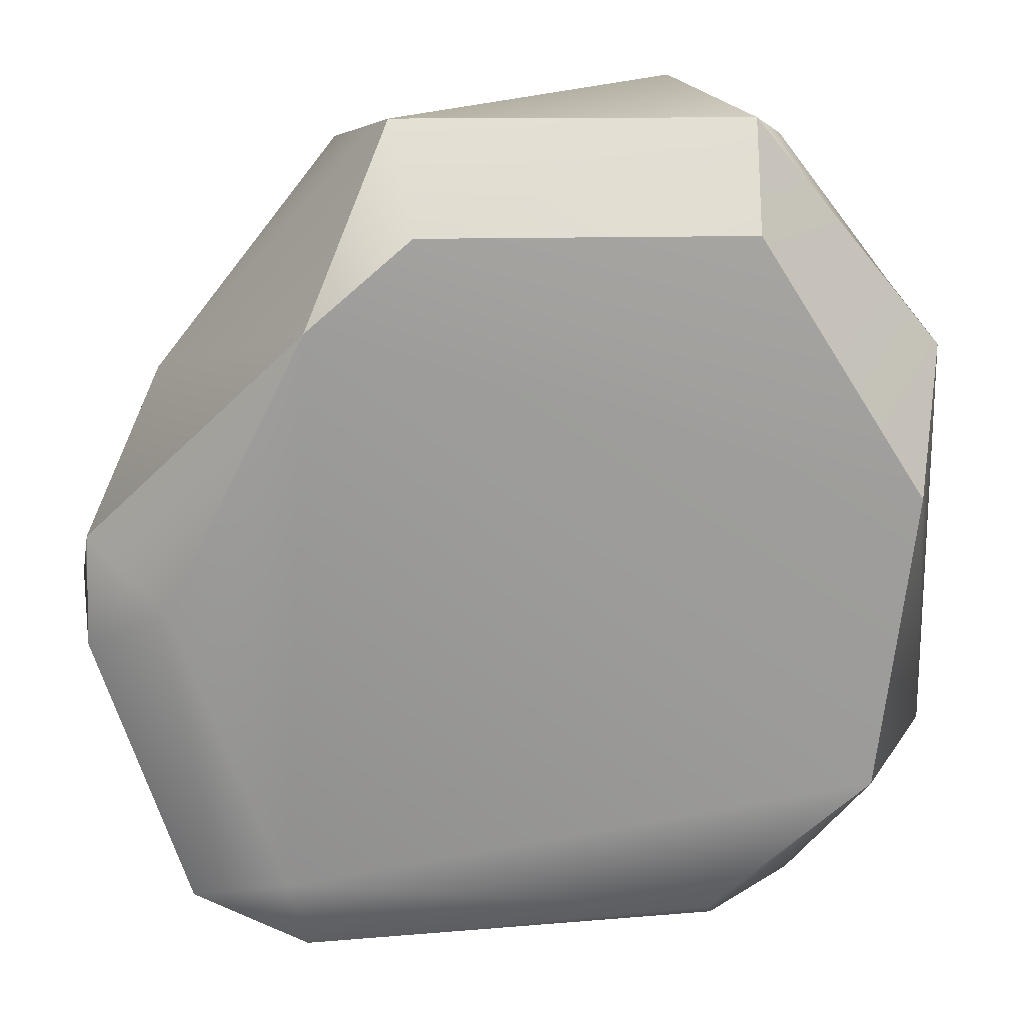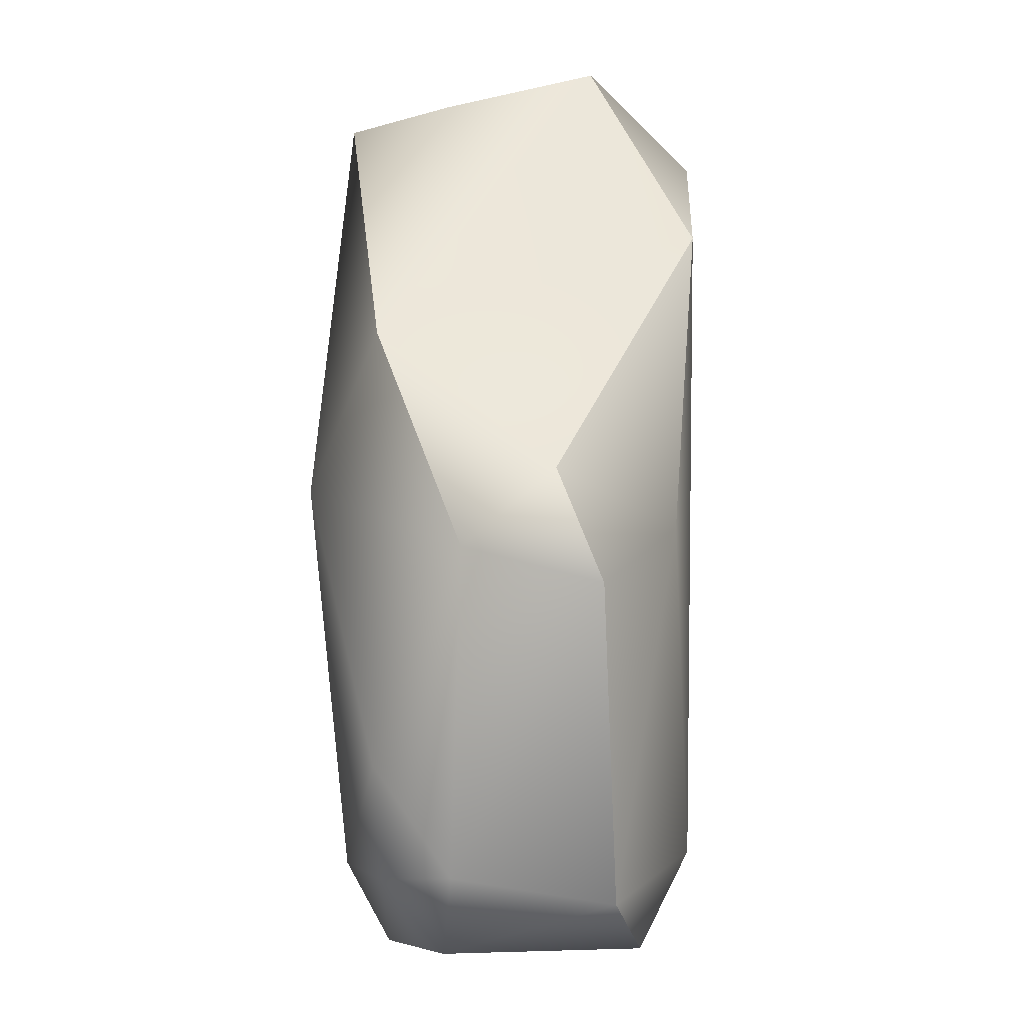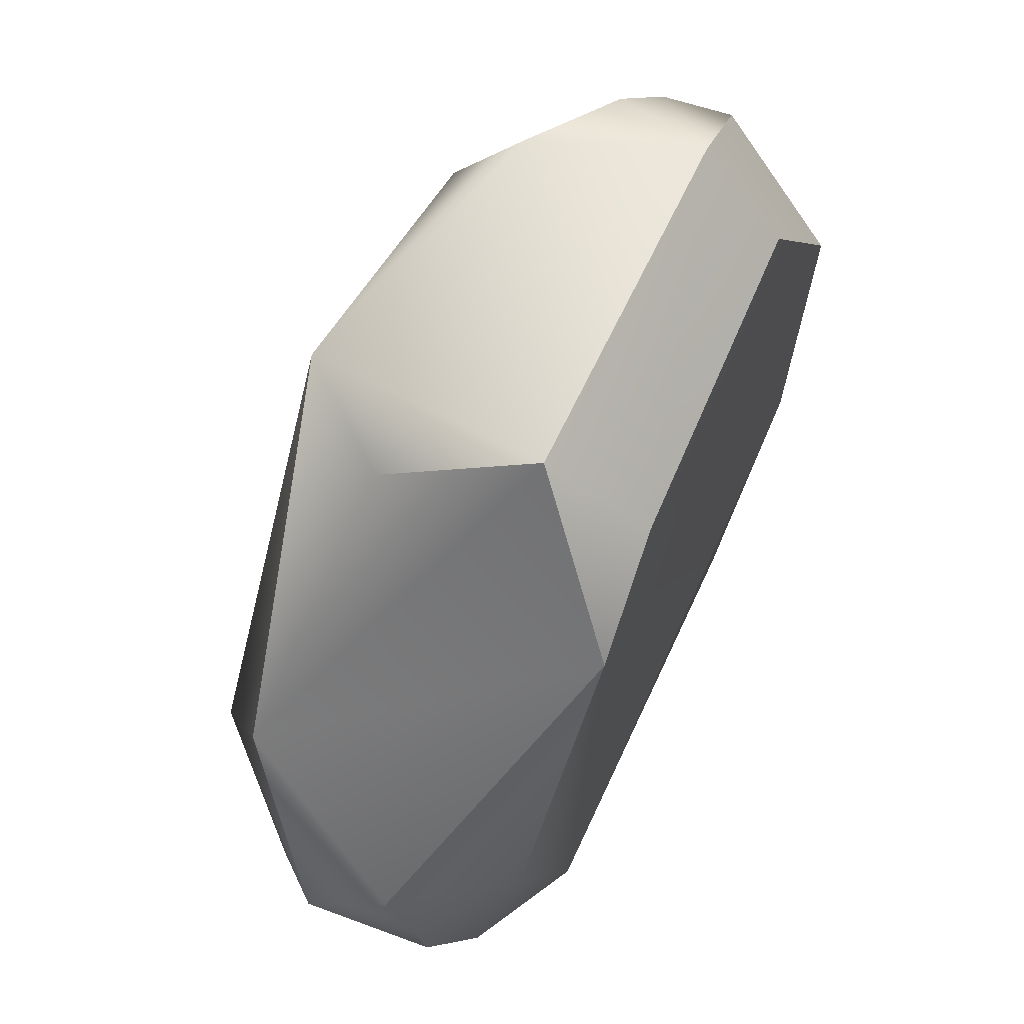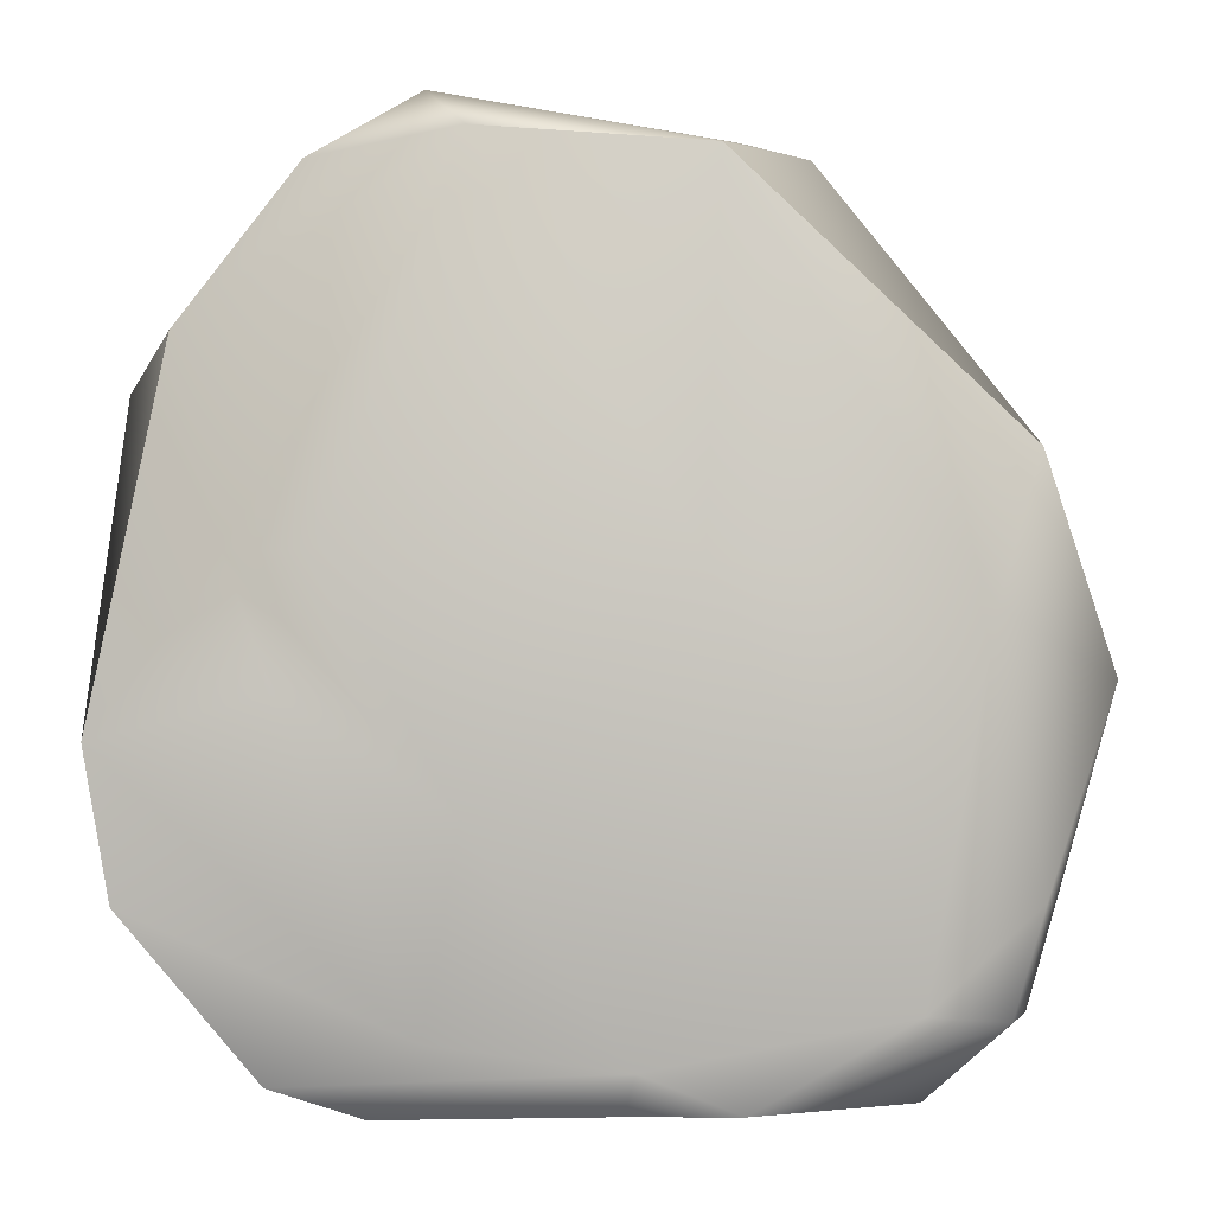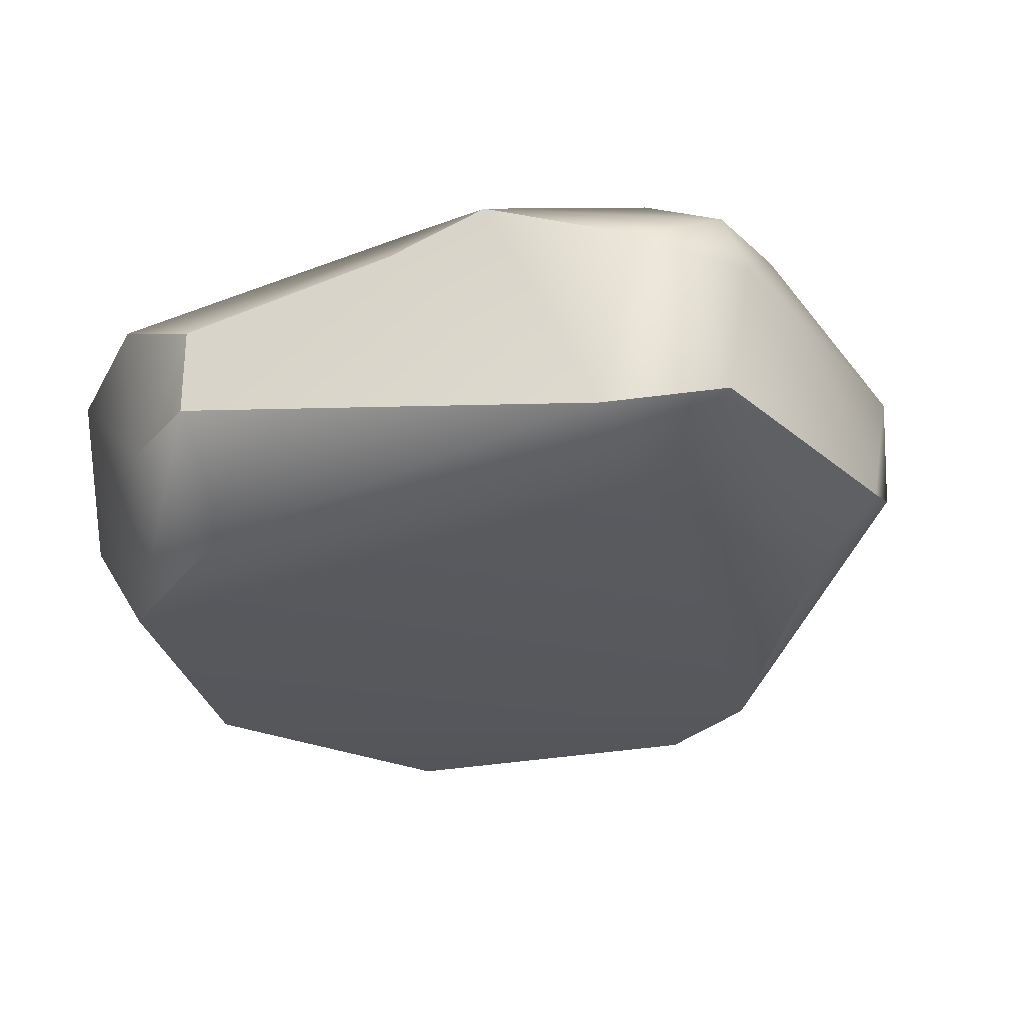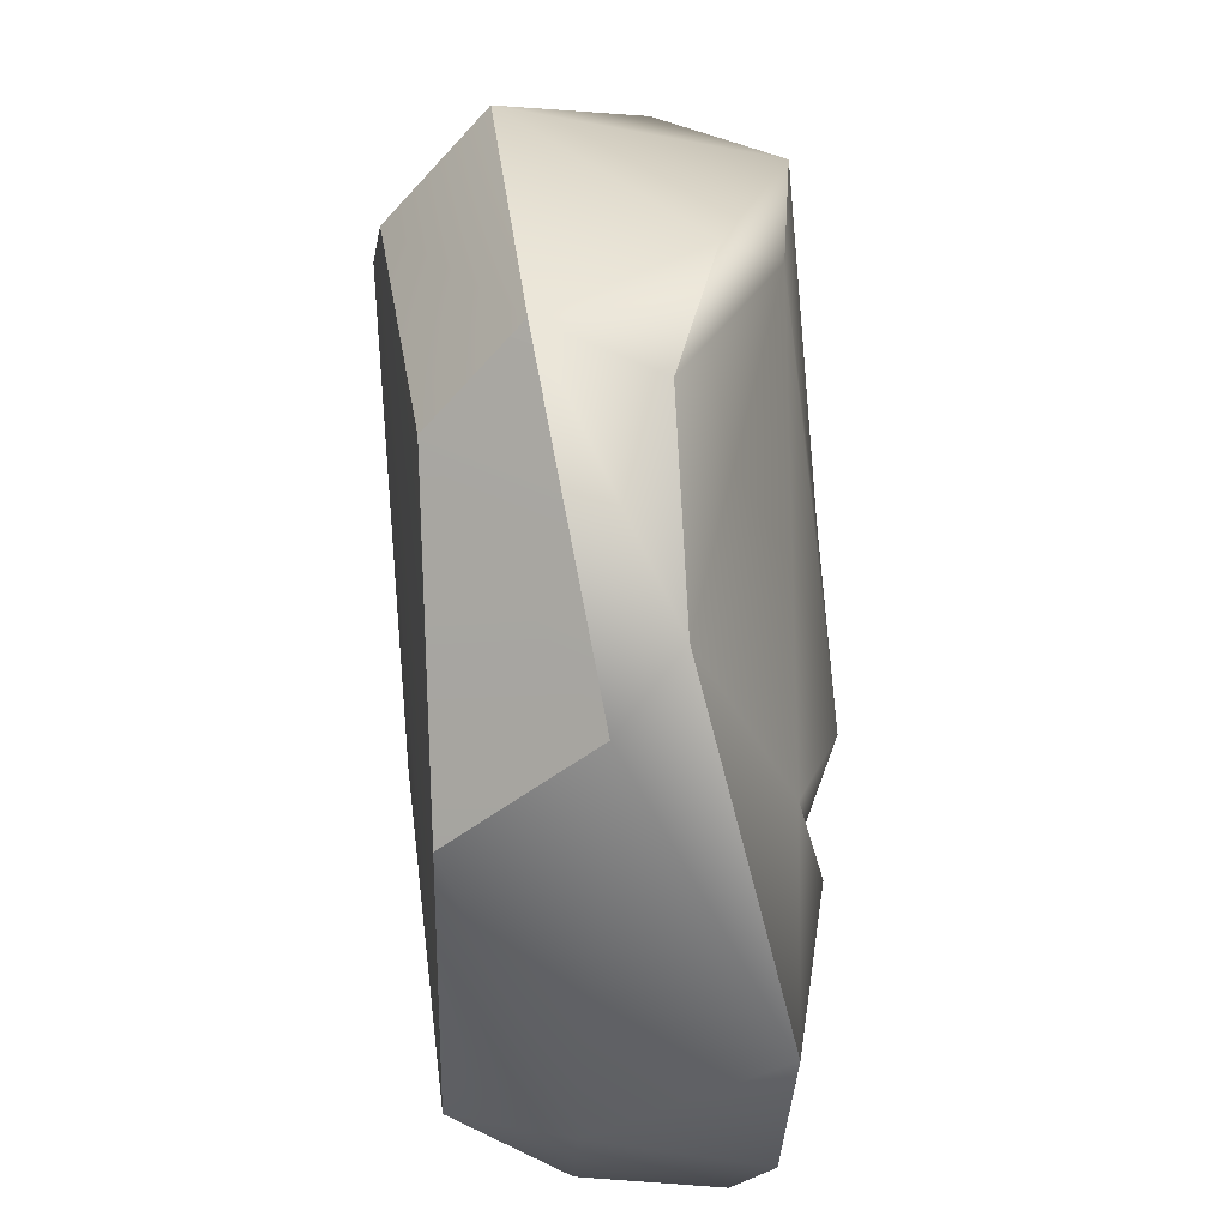
<metadata>
{"format":"obj","ext":"obj","renderer":"f3d","projection":"perspective","resolution":1024,"background":"white","views":[{"elev":19.9,"azim":-4.5,"up":"+Z"},{"elev":-4.4,"azim":-88.1,"up":"+Z"},{"elev":65.8,"azim":-66.8,"up":"+Z"},{"elev":-2.3,"azim":176.3,"up":"+Z"},{"elev":-27.2,"azim":-162.2,"up":"+Y"},{"elev":35.1,"azim":81.6,"up":"+Z"}]}
</metadata>
<code>
g polySurface7
v 0.6122 -0.3325 -0.4082
v 0.3321 -0.3118 -0.6533
v -0.4241 -0.2962 -0.5891
v -0.3673 -0.3131 0.4338
v -0.6155 -0.2739 -0.07302
v 0.675 -0.333 0.1253
v -0.1856 -0.3104 0.5891
v 0.3863 -0.309 0.583
v 0.3681 -0.1155 -0.7742
v -0.3928 -0.219 -0.7488
v 0.3321 -0.3118 -0.6533
v -0.4241 -0.2962 -0.5891
v -0.5984 -0.1784 -0.6615
v -0.7628 -0.1605 -0.1664
v -0.5984 -0.1784 -0.6615
v -0.6331 0.07845 -0.6189
v -0.7855 0.05523 -0.1118
v -0.642 0.1995 -0.4443
v -0.5905 0.1899 -0.6233
v -0.4678 0.09996 -0.7512
v -0.5984 -0.1784 -0.6615
v -0.3928 -0.219 -0.7488
v -0.1905 0.2102 -0.7561
v -0.01549 0.1392 -0.7635
v 0.3681 -0.1155 -0.7742
v 0.366 0.04245 -0.7781
v -0.1905 0.2102 -0.7561
v -0.4482 0.2576 -0.6064
v -0.02684 0.235 -0.6886
v -0.01549 0.1392 -0.7635
v 0.366 0.04245 -0.7781
v 0.5182 0.1048 -0.7208
v -0.5484 0.3098 -0.008969
v -0.641 0.1957 0.2347
v -0.1512 0.282 0.6696
v -0.1194 0.3414 0.05814
v 0.2218 0.201 0.7065
v 0.2846 0.2024 -0.6476
v 0.7435 0.1279 -0.4513
v 0.7855 0.1434 -0.2073
v 0.2299 0.2479 -0.3238
v 0.5008 0.2312 -0.1379
v 0.5804 0.172 0.07614
v 0.6726 0.000876 0.4239
v 0.4696 0.01118 0.6895
v 0.282 0.1022 0.7781
v 0.4376 0.2559 0.07206
v -0.1512 0.282 0.6696
v -0.218 -0.1416 0.7534
v 0.3974 -0.1644 0.7509
v 0.4696 0.01118 0.6895
v -0.3058 0.1027 0.6775
v -0.641 0.1957 0.2347
v -0.218 -0.1416 0.7534
v -0.3673 -0.3131 0.4338
v -0.7615 -0.0883 0.009188
v -0.7628 -0.1605 -0.1664
v 0.6726 0.000876 0.4239
v 0.3974 -0.1644 0.7509
v 0.7422 -0.1102 0.3348
v 0.7855 0.1434 -0.2073
v 0.7335 -0.1541 -0.3632
v 0.675 -0.333 0.1253
v 0.6122 -0.3325 -0.4082
v 0.7435 0.1279 -0.4513
v 0.7335 -0.1541 -0.3632
v 0.5052 -0.1322 -0.6741
v 0.5182 0.1048 -0.7208
v 0.366 0.04245 -0.7781
v 0.3681 -0.1155 -0.7742
v 0.6122 -0.3325 -0.4082
v 0.3681 -0.1155 -0.7742
v 0.3321 -0.3118 -0.6533
v 0.3863 -0.309 0.583
v 0.7422 -0.1102 0.3348
v 0.675 -0.333 0.1253
v 0.3974 -0.1644 0.7509
v -0.5984 -0.1784 -0.6615
v -0.6155 -0.2739 -0.07302
v -0.4241 -0.2962 -0.5891
v -0.7628 -0.1605 -0.1664
v -0.6155 -0.2739 -0.07302
v -0.7615 -0.0883 0.009188
v -0.3673 -0.3131 0.4338
v -0.7628 -0.1605 -0.1664
v 0.3974 -0.1644 0.7509
v 0.3863 -0.309 0.583
v -0.1856 -0.3104 0.5891
v -0.218 -0.1416 0.7534
v -0.3673 -0.3131 0.4338
g polySurface7_0
f 3 2 1
f 3 1 4
f 3 4 5
f 6 4 1
f 6 7 4
f 8 7 6
f 11 10 9
f 11 12 10
f 12 13 10
f 16 15 14
f 14 17 16
f 18 16 17
f 18 19 16
f 20 16 19
f 20 21 16
f 22 21 20
f 23 22 20
f 24 22 23
f 24 25 22
f 26 25 24
f 27 20 19
f 18 28 19
f 19 28 27
f 28 29 27
f 29 30 27
f 29 31 30
f 32 31 29
f 18 33 28
f 17 33 18
f 17 34 33
f 33 34 35
f 28 33 36
f 36 33 35
f 28 36 29
f 35 37 36
f 32 29 38
f 38 39 32
f 38 40 39
f 29 36 41
f 41 38 29
f 42 40 38
f 41 42 38
f 42 43 40
f 42 41 43
f 43 44 40
f 37 44 43
f 44 37 45
f 45 37 46
f 41 36 47
f 47 43 41
f 36 37 47
f 37 43 47
f 37 48 46
f 48 49 46
f 49 50 46
f 50 51 46
f 52 49 48
f 48 53 52
f 52 53 54
f 54 53 55
f 56 55 53
f 53 17 56
f 57 56 17
f 51 59 58
f 59 60 58
f 61 58 60
f 62 61 60
f 60 63 62
f 63 64 62
f 61 66 65
f 65 66 67
f 68 65 67
f 67 69 68
f 67 70 69
f 67 66 71
f 67 71 72
f 72 71 73
f 76 75 74
f 74 75 77
f 80 79 78
f 81 78 79
f 84 83 82
f 85 82 83
f 88 87 86
f 89 88 86
f 89 90 88

</code>
